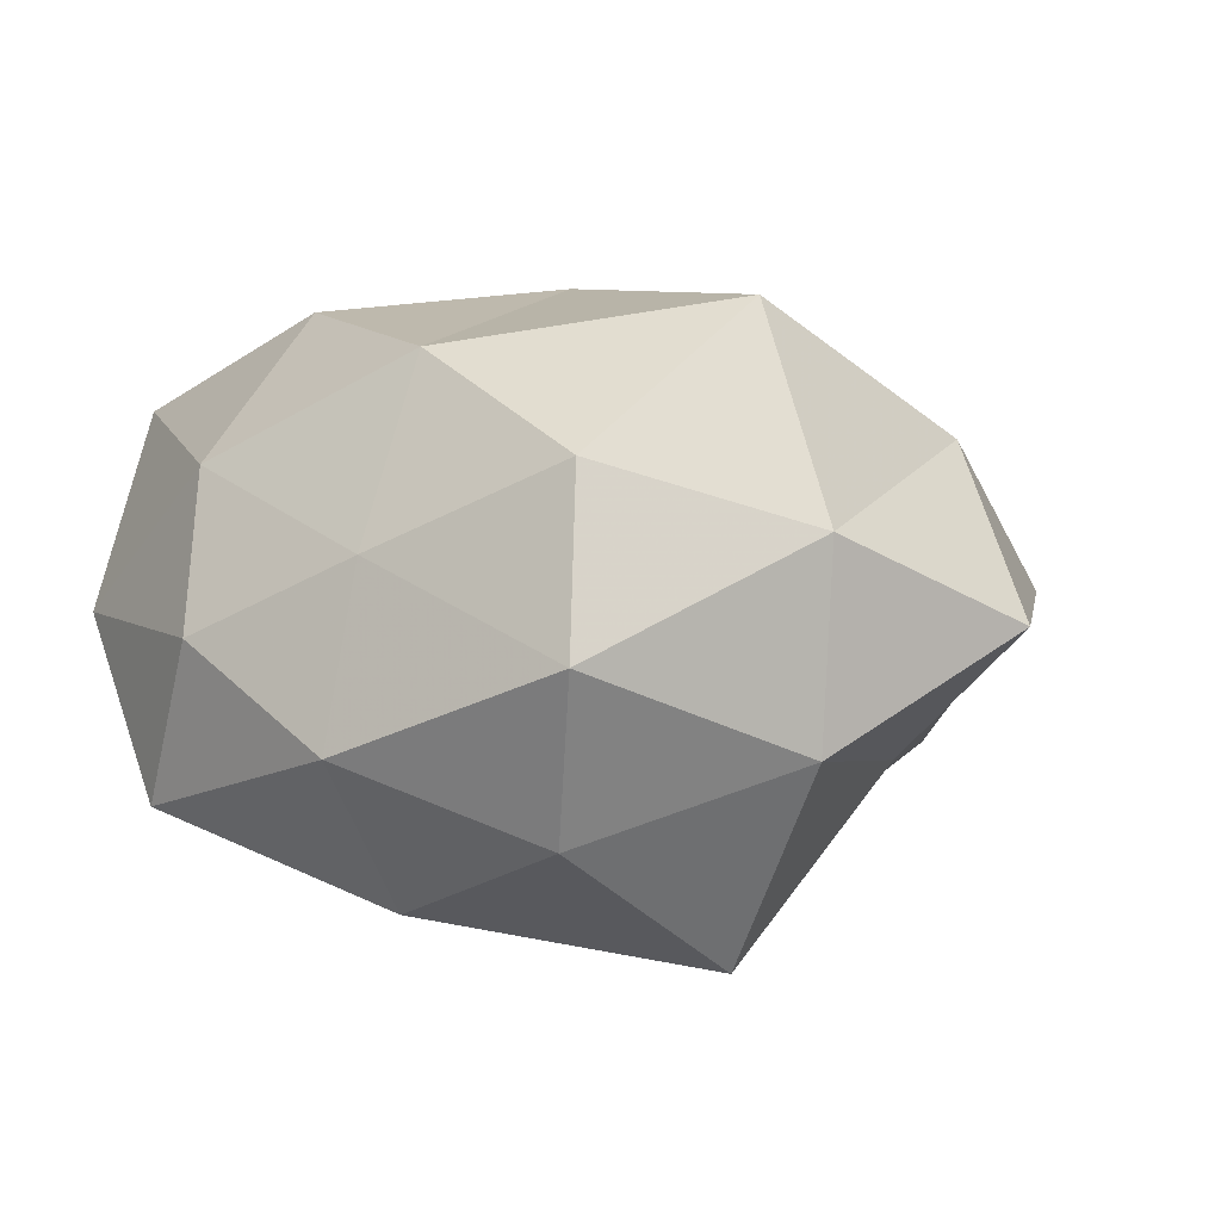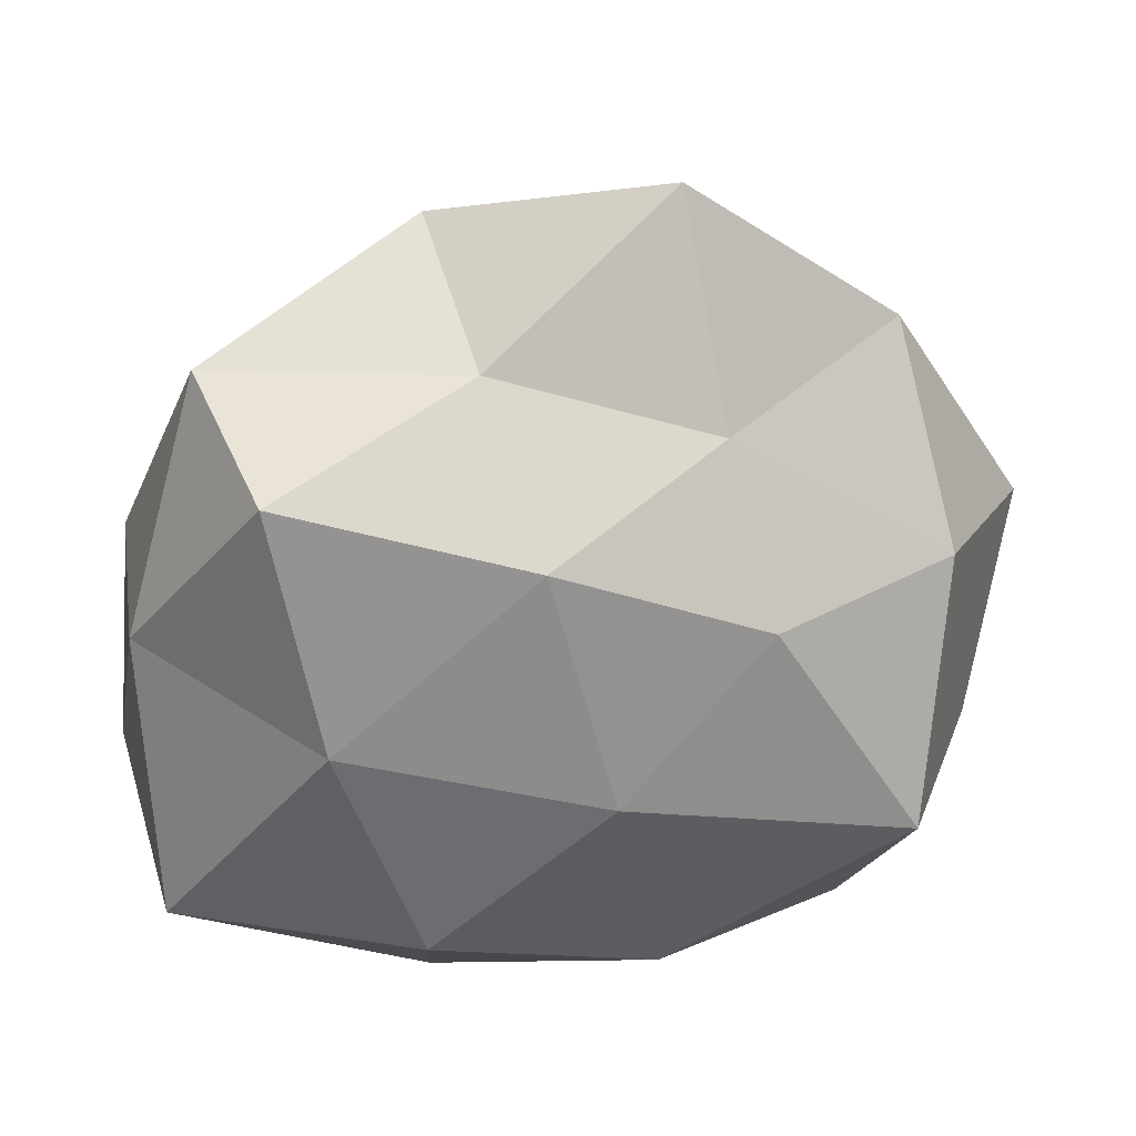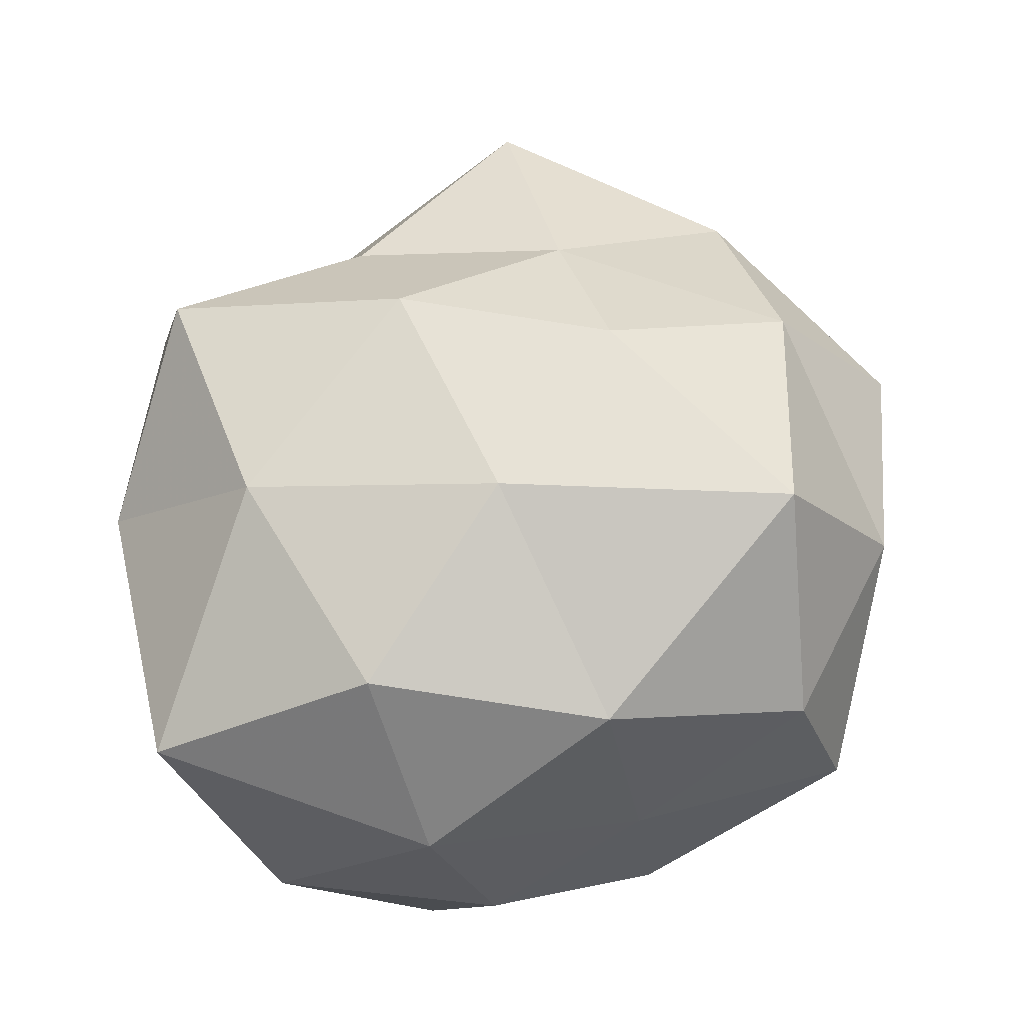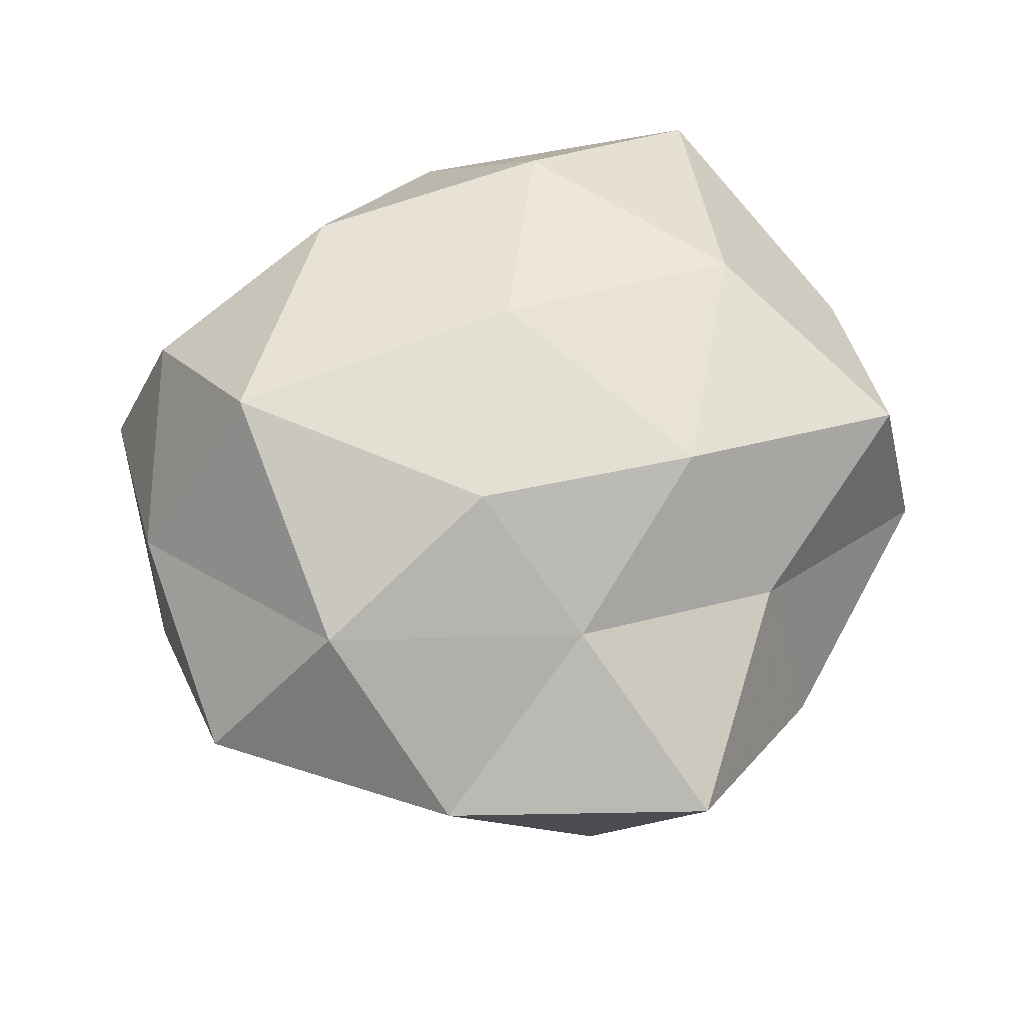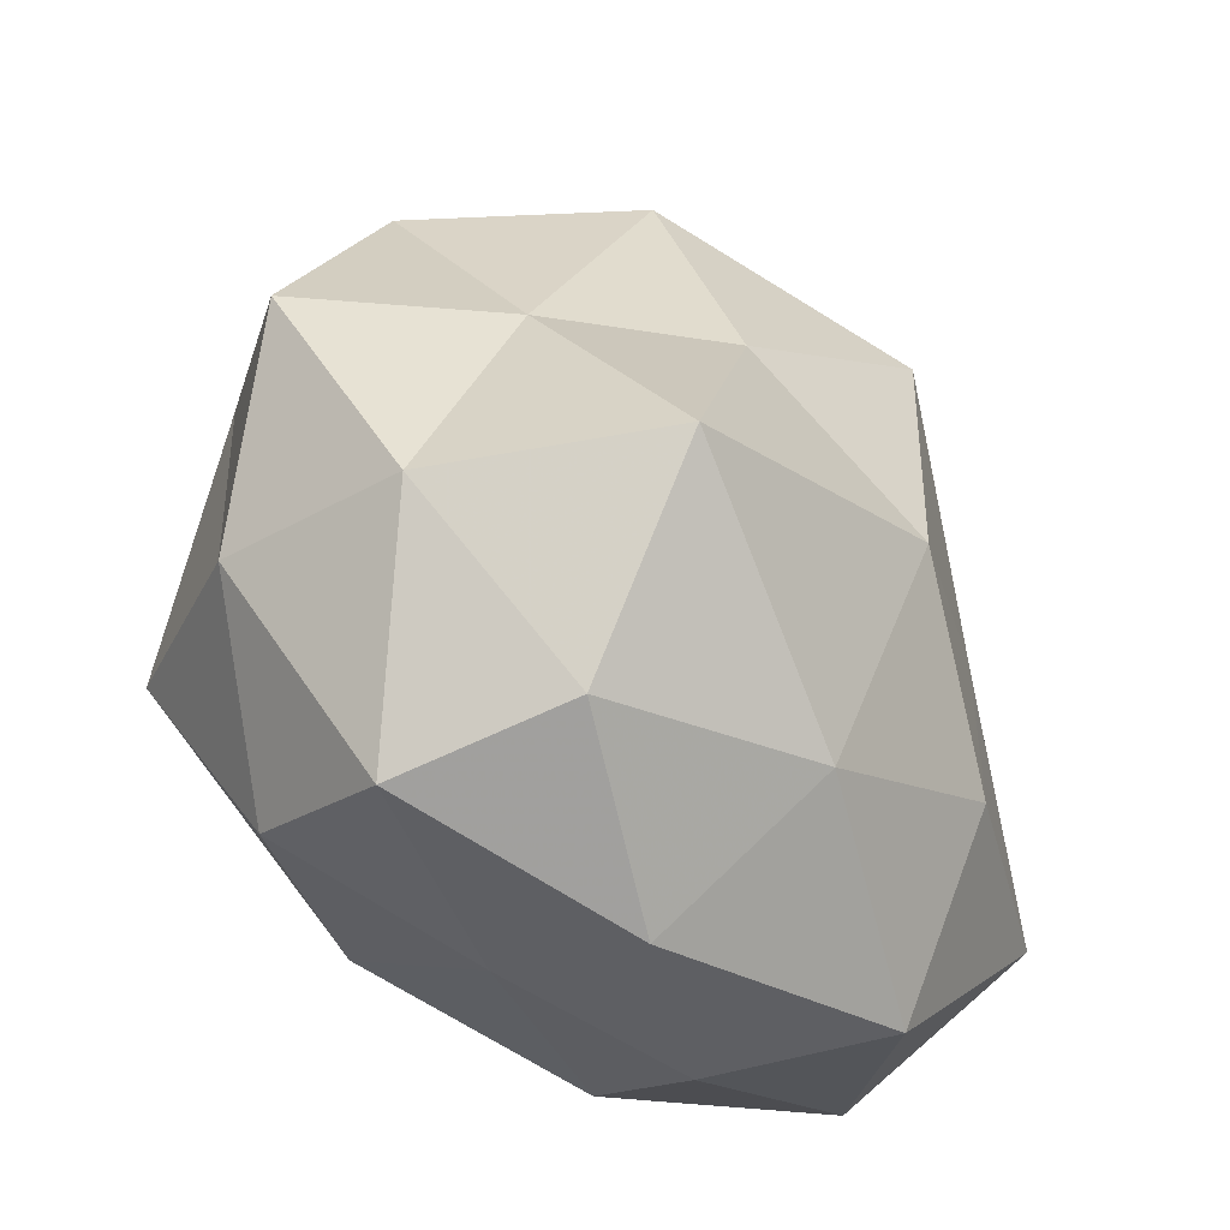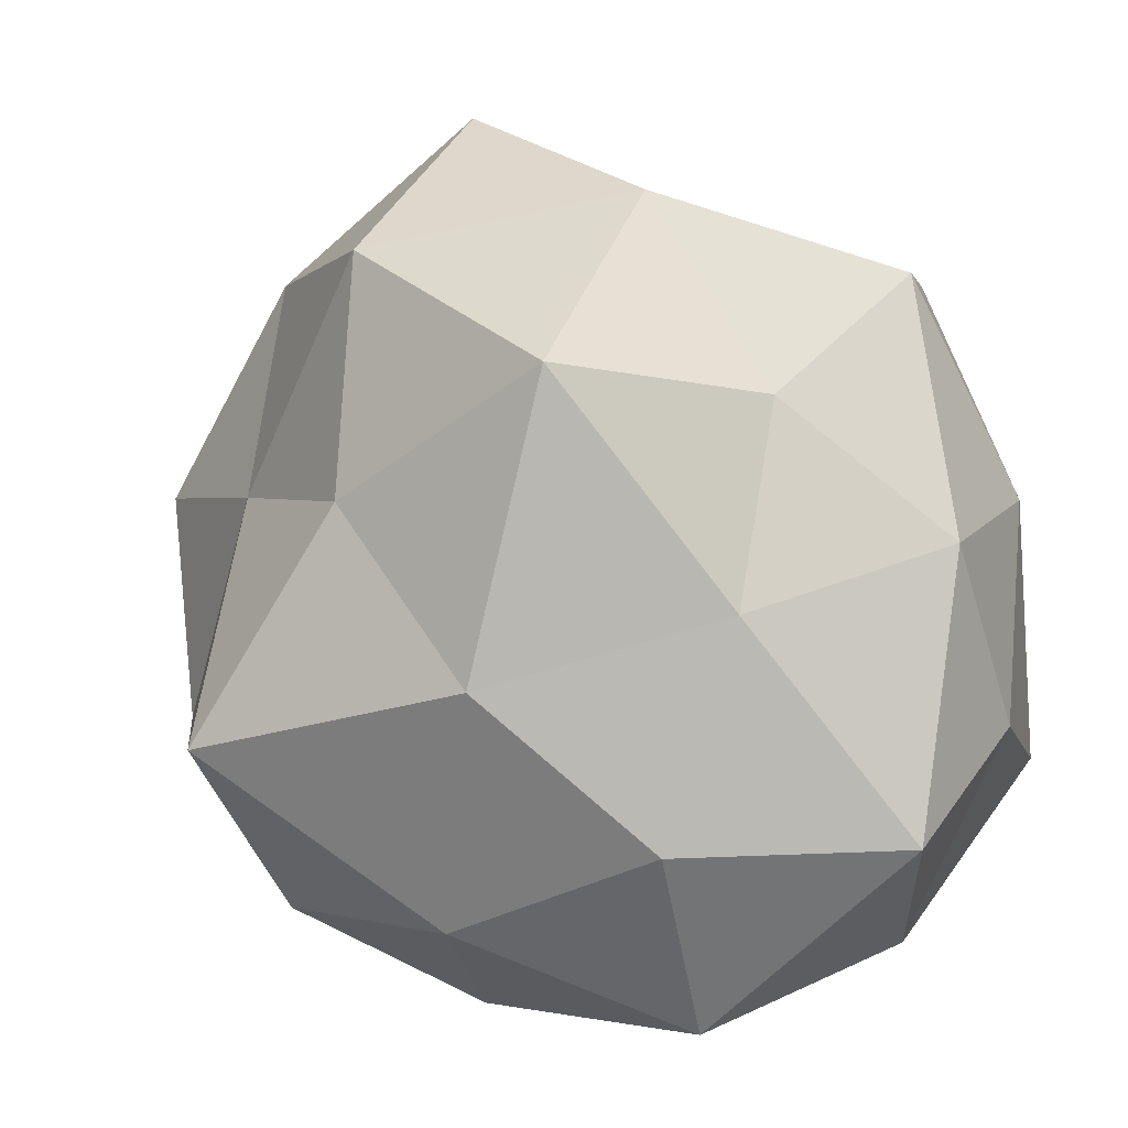
<metadata>
{"format":"obj","ext":"obj","renderer":"f3d","projection":"perspective","resolution":1024,"background":"white","views":[{"elev":8.1,"azim":40.7,"up":"+Z"},{"elev":39.6,"azim":-12.6,"up":"+Y"},{"elev":77.9,"azim":-13.8,"up":"+Z"},{"elev":54.1,"azim":139.6,"up":"+Z"},{"elev":-42.9,"azim":126.5,"up":"+Y"},{"elev":9.2,"azim":-158.6,"up":"+Y"}]}
</metadata>
<code>
v 0.03999 0.007065 0.001331
v 0.006618 -0.0331 -0.006951
v 0.0343 -0.009763 0.009401
v 0.02171 -0.02476 -0.01297
v -0.0143 -0.01463 -0.02209
v -0.02423 0.02644 0.01501
v -0.004185 0.0209 0.02019
v 0.0285 0.0262 0.0009825
v 0.006021 -0.02876 0.007296
v -0.0004195 -0.001967 -0.02695
v -0.01465 -0.03112 -0.01366
v -0.03455 -0.0132 0.01484
v 0.01058 0.0405 0.0004844
v 0.02628 0.00938 -0.0108
v 0.01482 0.03019 -0.01379
v 0.01325 0.01101 -0.02094
v -0.02126 0.00689 0.02129
v -0.005603 0.02283 -0.02431
v -0.01303 -0.02685 0.01252
v 0.01172 0.02462 0.01175
v -0.01934 0.003919 -0.01932
v -0.006419 0.03006 0.007128
v 0.01333 0.01307 0.02162
v 0.02213 -0.0233 0.01497
v -0.008582 -0.03274 0.0002132
v 0.02467 -0.006028 0.02569
v -0.007822 0.03503 -0.00838
v -0.03451 0.009879 0.007624
v -0.01982 0.01982 -0.01262
v -0.0148 -0.01297 0.02367
v 0.0001428 0.001001 0.02552
v -0.02716 0.02853 -0.0004404
v -0.03594 -0.007109 -0.0005584
v 0.02482 -0.009058 -0.02441
v 0.004651 -0.02072 0.02184
v 0.02581 -0.02819 0.001075
v 0.004162 -0.02296 -0.02066
v 0.03412 -0.01069 -0.00693
v -0.02753 -0.0259 -0.0002889
v -0.03339 0.008601 -0.008429
v -0.03256 -0.01397 -0.01477
v 0.02991 0.01213 0.01433
f 1 14 8
f 8 15 13
f 14 15 8
f 14 16 15
f 6 17 7
f 16 10 18
f 18 15 16
f 13 20 8
f 10 5 21
f 10 21 18
f 6 7 22
f 7 20 22
f 22 20 13
f 7 23 20
f 2 9 25
f 2 25 11
f 25 9 19
f 24 3 26
f 27 13 15
f 27 15 18
f 22 13 27
f 6 28 17
f 28 12 17
f 18 21 29
f 29 27 18
f 17 12 30
f 30 12 19
f 17 31 7
f 7 31 23
f 23 31 26
f 17 30 31
f 6 22 32
f 22 27 32
f 6 32 28
f 32 27 29
f 28 33 12
f 34 10 16
f 34 16 14
f 9 35 19
f 9 24 35
f 26 35 24
f 19 35 30
f 31 35 26
f 31 30 35
f 4 36 2
f 36 9 2
f 36 3 24
f 36 24 9
f 4 2 37
f 37 5 10
f 2 11 37
f 37 11 5
f 4 37 34
f 37 10 34
f 38 1 3
f 38 14 1
f 4 34 38
f 34 14 38
f 38 3 36
f 4 38 36
f 12 39 19
f 11 25 39
f 19 39 25
f 12 33 39
f 40 29 21
f 32 40 28
f 32 29 40
f 28 40 33
f 5 11 41
f 41 21 5
f 11 39 41
f 41 39 33
f 40 21 41
f 33 40 41
f 3 1 42
f 8 42 1
f 20 42 8
f 20 23 42
f 3 42 26
f 26 42 23

</code>
